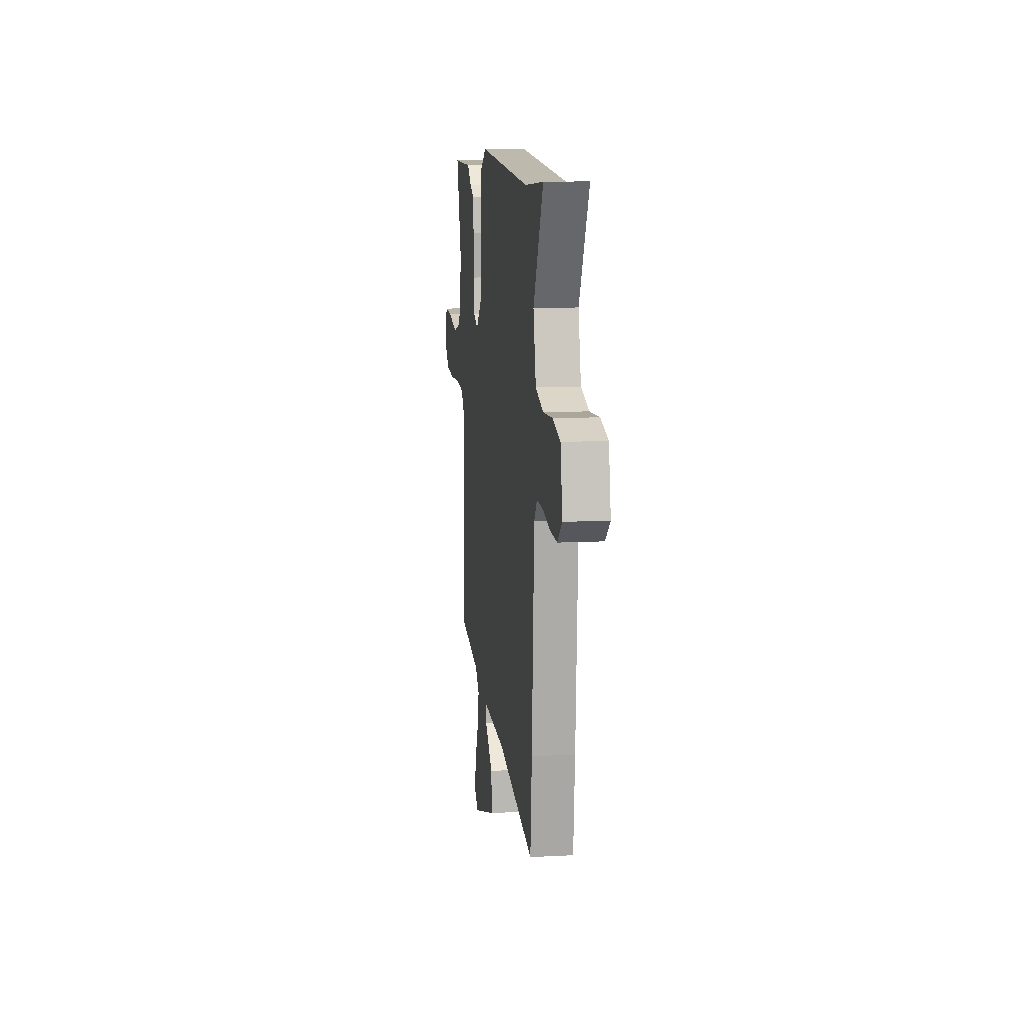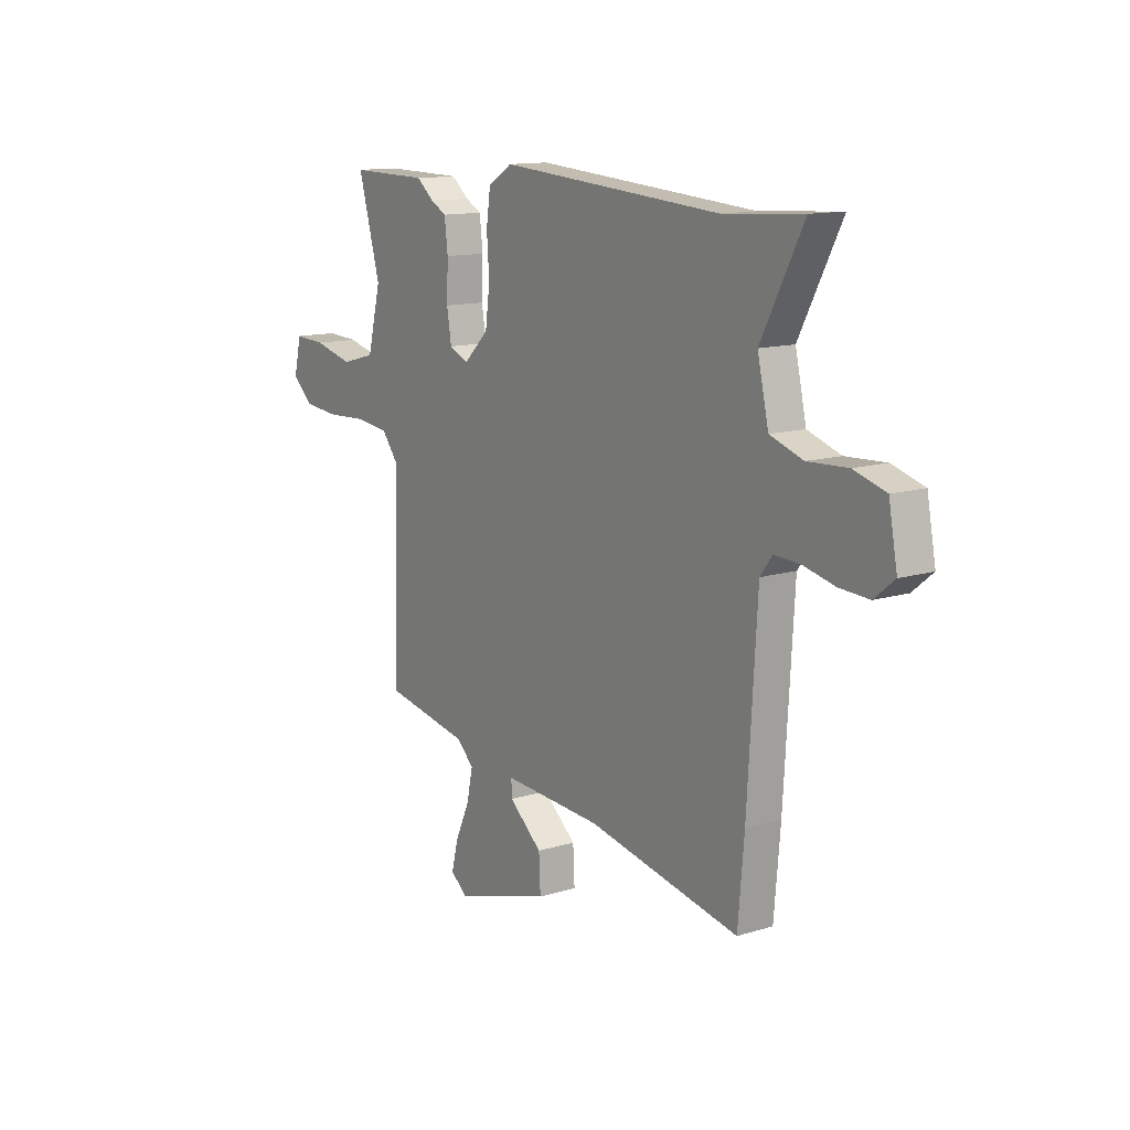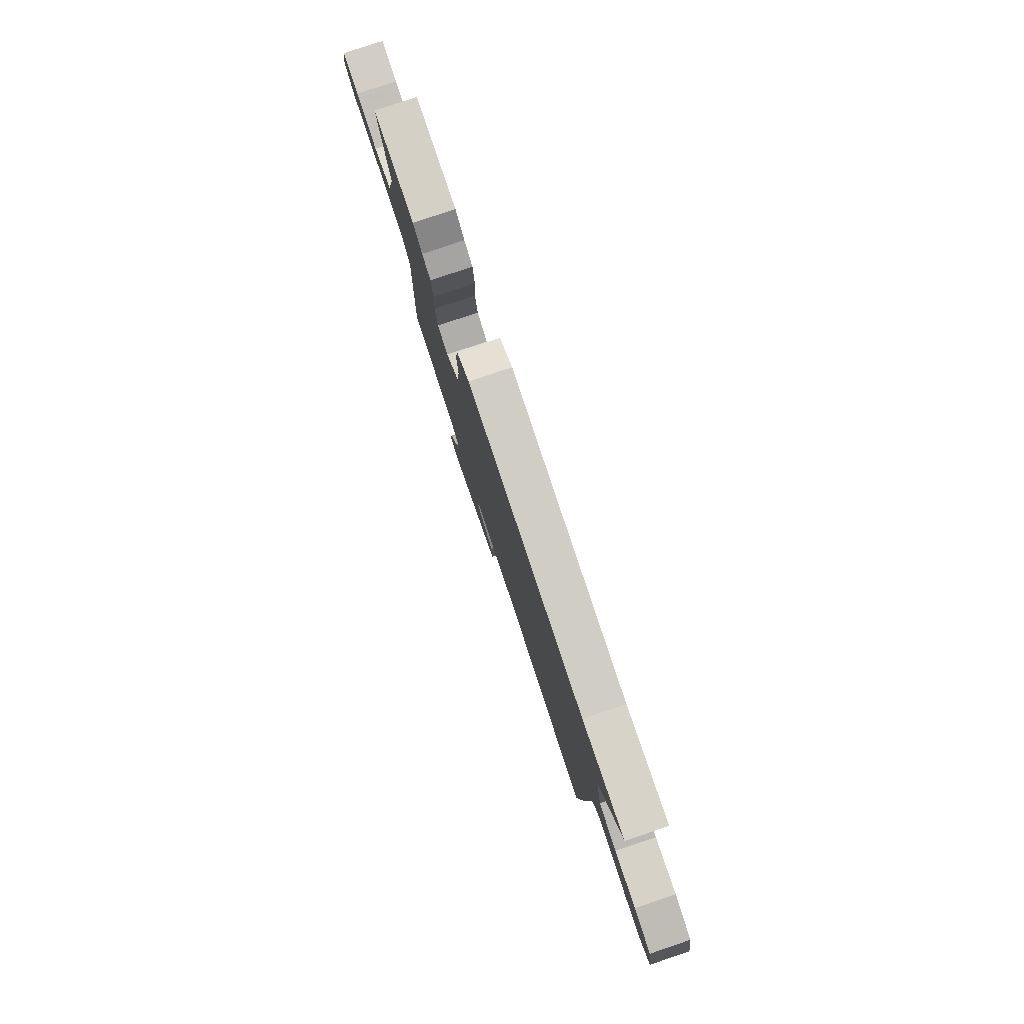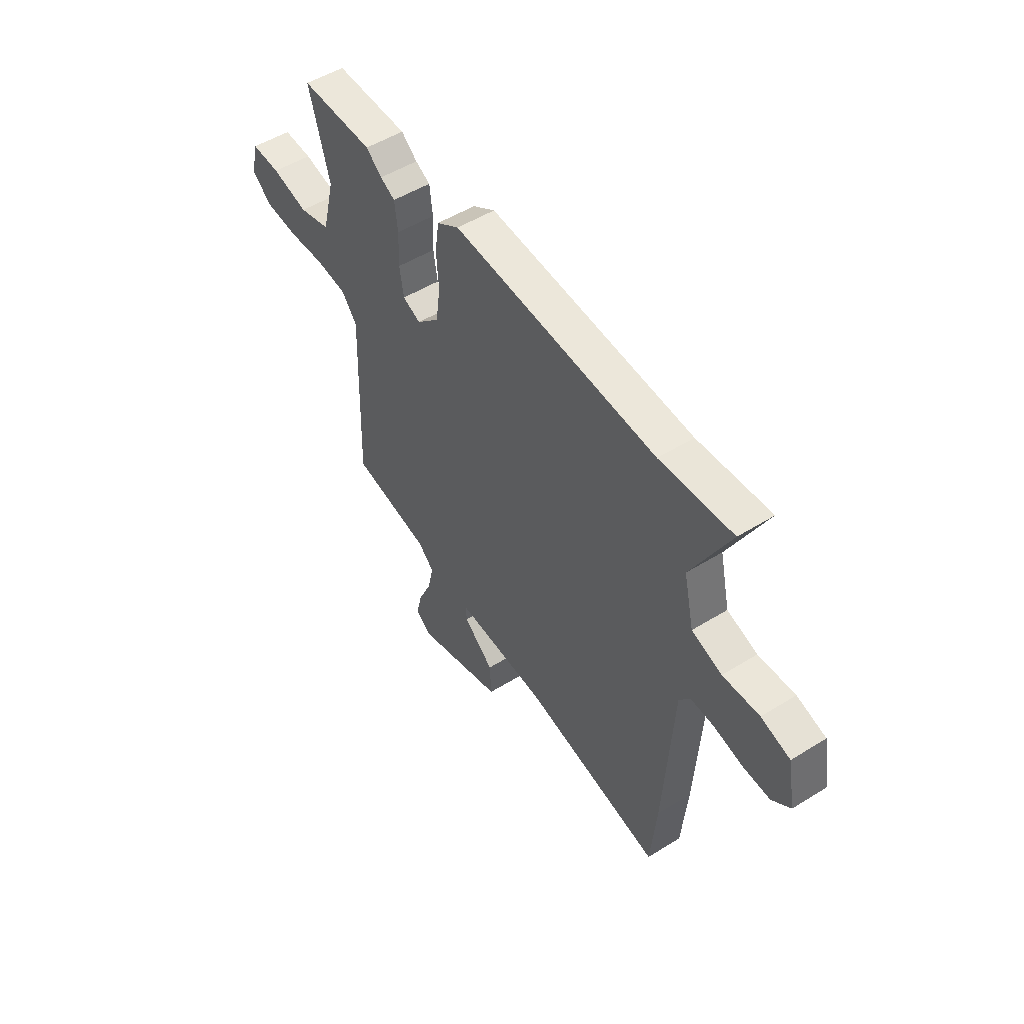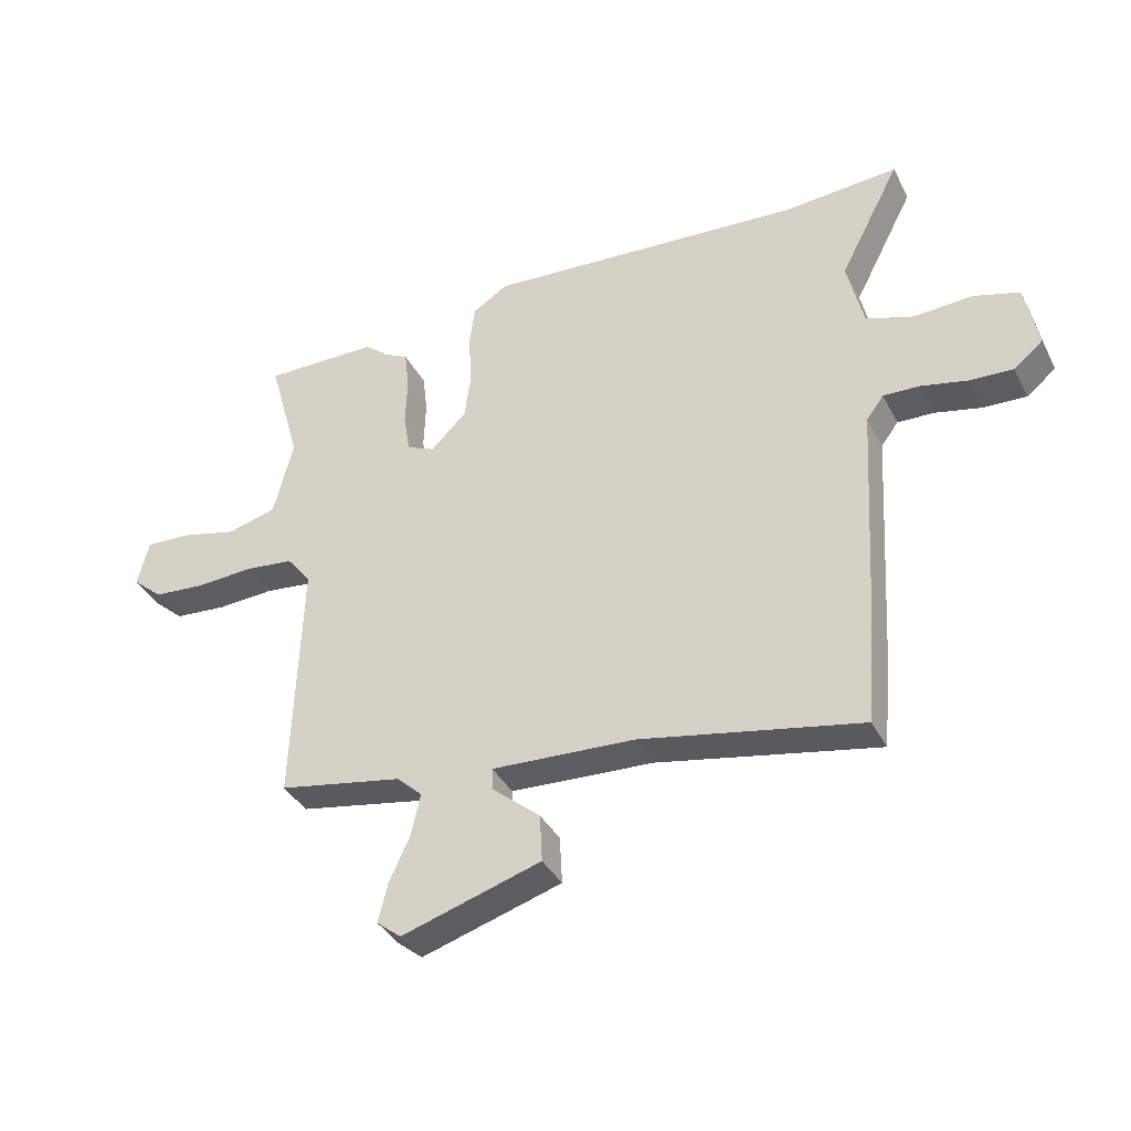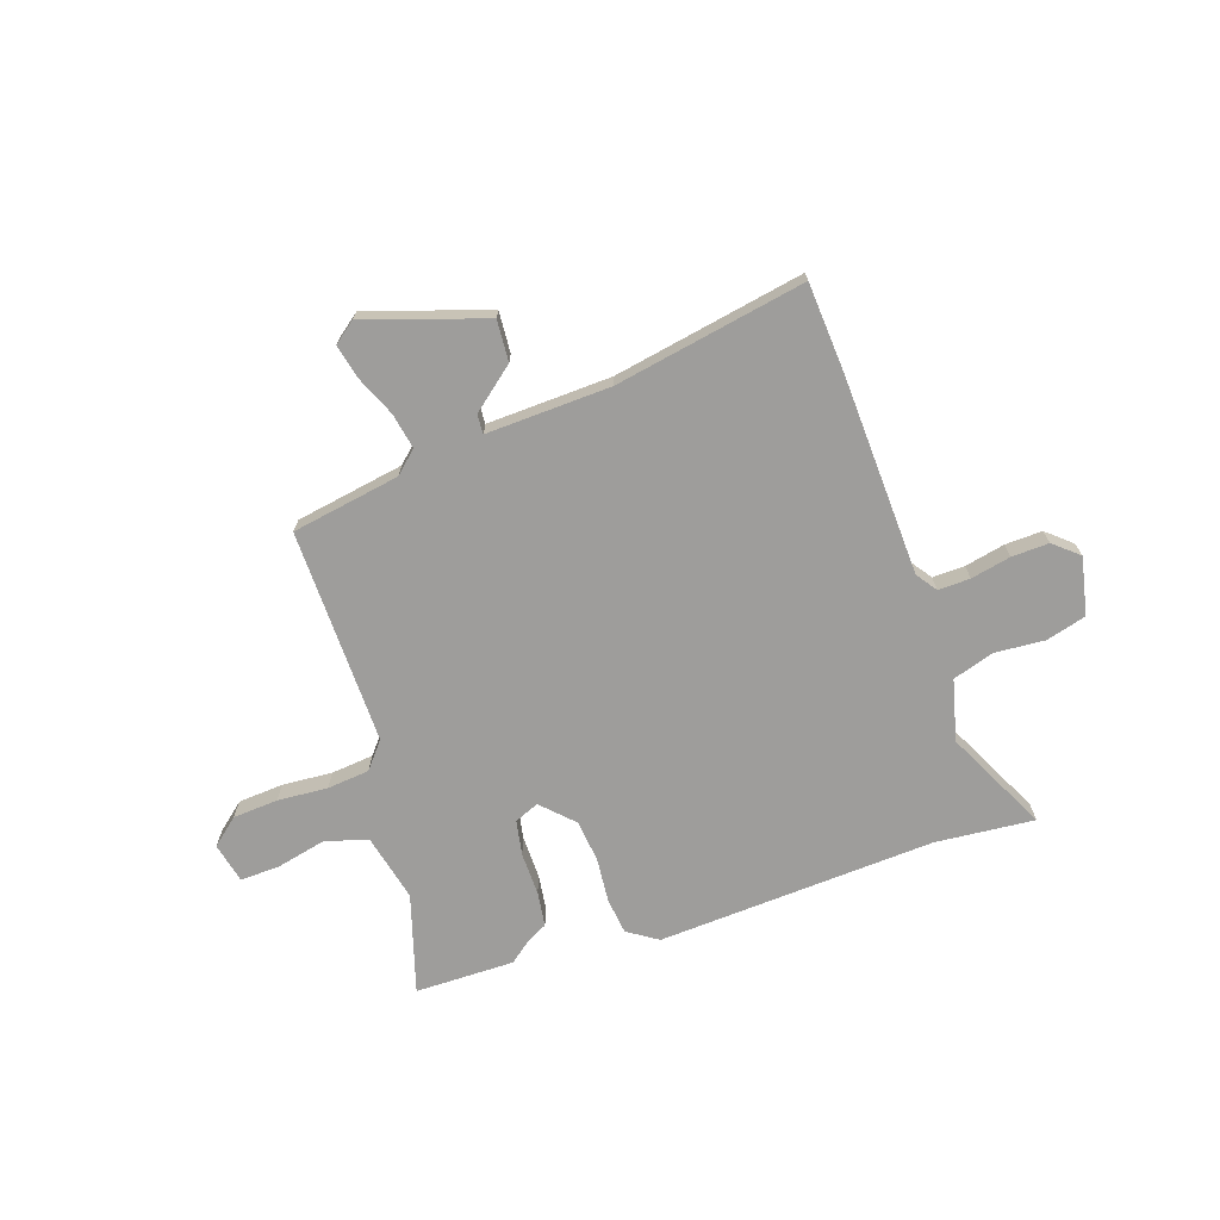
<metadata>
{"format":"obj","ext":"obj","renderer":"f3d","projection":"perspective","resolution":1024,"background":"white","views":[{"elev":10.7,"azim":-97.4,"up":"+Z"},{"elev":12.9,"azim":-125.0,"up":"+Z"},{"elev":79.8,"azim":-108.6,"up":"+Z"},{"elev":51.2,"azim":-124.1,"up":"+Z"},{"elev":-37.8,"azim":-154.9,"up":"+Z"},{"elev":-70.4,"azim":-162.5,"up":"+Y"}]}
</metadata>
<code>
v -0.493 0.07 -0.579
v -0.508 0.07 -0.405
v -0.531 0.07 -0.018
v -0.56 0.07 0.021
v -0.622 0.07 0.018
v -0.699 0.07 0
v -0.771 0.07 -0.004
v -0.82 0.07 0.036
v -0.799 0.07 0.148
v -0.722 0.07 0.171
v -0.625 0.07 0.166
v -0.545 0.07 0.193
v -0.518 0.07 0.312
v -0.62 0.07 0.508
v -0.428 0.07 0.495
v 0.11 0.07 0.536
v 0.169 0.07 0.499
v 0.179 0.07 0.428
v 0.173 0.07 0.342
v 0.184 0.07 0.26
v 0.244 0.07 0.202
v 0.291 0.07 0.223
v 0.302 0.07 0.291
v 0.299 0.07 0.374
v 0.307 0.07 0.442
v 0.346 0.07 0.463
v 0.388 0.07 0.498
v 0.581 0.07 0.501
v 0.527 0.07 0.308
v 0.56 0.07 0.177
v 0.643 0.07 0.155
v 0.739 0.07 0.179
v 0.815 0.07 0.183
v 0.834 0.07 0.105
v 0.783 0.07 0.06
v 0.695 0.07 0.052
v 0.598 0.07 0.057
v 0.516 0.07 0.047
v 0.475 0.07 -0.005
v 0.489 0.07 -0.423
v 0.28 0.07 -0.463
v 0.238 0.07 -0.503
v 0.253 0.07 -0.572
v 0.288 0.07 -0.649
v 0.304 0.07 -0.714
v 0.263 0.07 -0.747
v 0.029 0.07 -0.676
v 0.033 0.07 -0.596
v 0.114 0.07 -0.527
v 0.115 0.07 -0.49
v -0.125 0.07 -0.504
v -0.493 0 -0.579
v -0.508 0 -0.405
v -0.531 0 -0.018
v -0.56 0 0.021
v -0.622 0 0.018
v -0.699 0 0
v -0.771 0 -0.004
v -0.82 0 0.036
v -0.799 0 0.148
v -0.722 0 0.171
v -0.625 0 0.166
v -0.545 0 0.193
v -0.518 0 0.312
v -0.62 0 0.508
v -0.428 0 0.495
v 0.11 0 0.536
v 0.169 0 0.499
v 0.179 0 0.428
v 0.173 0 0.342
v 0.184 0 0.26
v 0.244 0 0.202
v 0.291 0 0.223
v 0.302 0 0.291
v 0.299 0 0.374
v 0.307 0 0.442
v 0.346 0 0.463
v 0.388 0 0.498
v 0.581 0 0.501
v 0.527 0 0.308
v 0.56 0 0.177
v 0.643 0 0.155
v 0.739 0 0.179
v 0.815 0 0.183
v 0.834 0 0.105
v 0.783 0 0.06
v 0.695 0 0.052
v 0.598 0 0.057
v 0.516 0 0.047
v 0.475 0 -0.005
v 0.489 0 -0.423
v 0.28 0 -0.463
v 0.238 0 -0.503
v 0.253 0 -0.572
v 0.288 0 -0.649
v 0.304 0 -0.714
v 0.263 0 -0.747
v 0.029 0 -0.676
v 0.033 0 -0.596
v 0.114 0 -0.527
v 0.115 0 -0.49
v -0.125 0 -0.504
f 46 47 48 49
f 46 49 50
f 43 44 45 46
f 42 43 46 50
f 41 42 50
f 39 40 41 50
f 34 35 36 37
f 34 37 38
f 31 32 33 34
f 31 34 38
f 30 31 38
f 29 30 38 39
f 26 27 28 29
f 23 24 25 26
f 22 23 26 29
f 21 22 29 39
f 16 17 18 19
f 15 16 19 20
f 13 14 15 20
f 12 13 20 21
f 8 9 10 11
f 5 6 7 8
f 4 5 8 11
f 3 4 11 12
f 51 1 2 3
f 21 39 50 51
f 3 12 21 51
f 100 99 98 97
f 101 100 97
f 97 96 95 94
f 101 97 94 93
f 101 93 92
f 101 92 91 90
f 88 87 86 85
f 89 88 85
f 85 84 83 82
f 89 85 82
f 89 82 81
f 90 89 81 80
f 80 79 78 77
f 77 76 75 74
f 80 77 74 73
f 90 80 73 72
f 70 69 68 67
f 71 70 67 66
f 71 66 65 64
f 72 71 64 63
f 62 61 60 59
f 59 58 57 56
f 62 59 56 55
f 63 62 55 54
f 54 53 52 102
f 102 101 90 72
f 102 72 63 54
f 1 52 53 2
f 2 53 54 3
f 3 54 55 4
f 4 55 56 5
f 5 56 57 6
f 6 57 58 7
f 7 58 59 8
f 8 59 60 9
f 9 60 61 10
f 10 61 62 11
f 11 62 63 12
f 12 63 64 13
f 13 64 65 14
f 14 65 66 15
f 15 66 67 16
f 16 67 68 17
f 17 68 69 18
f 18 69 70 19
f 19 70 71 20
f 20 71 72 21
f 21 72 73 22
f 22 73 74 23
f 23 74 75 24
f 24 75 76 25
f 25 76 77 26
f 26 77 78 27
f 27 78 79 28
f 28 79 80 29
f 29 80 81 30
f 30 81 82 31
f 31 82 83 32
f 32 83 84 33
f 33 84 85 34
f 34 85 86 35
f 35 86 87 36
f 36 87 88 37
f 37 88 89 38
f 38 89 90 39
f 39 90 91 40
f 40 91 92 41
f 41 92 93 42
f 42 93 94 43
f 43 94 95 44
f 44 95 96 45
f 45 96 97 46
f 46 97 98 47
f 47 98 99 48
f 48 99 100 49
f 49 100 101 50
f 50 101 102 51
f 51 102 52 1

</code>
